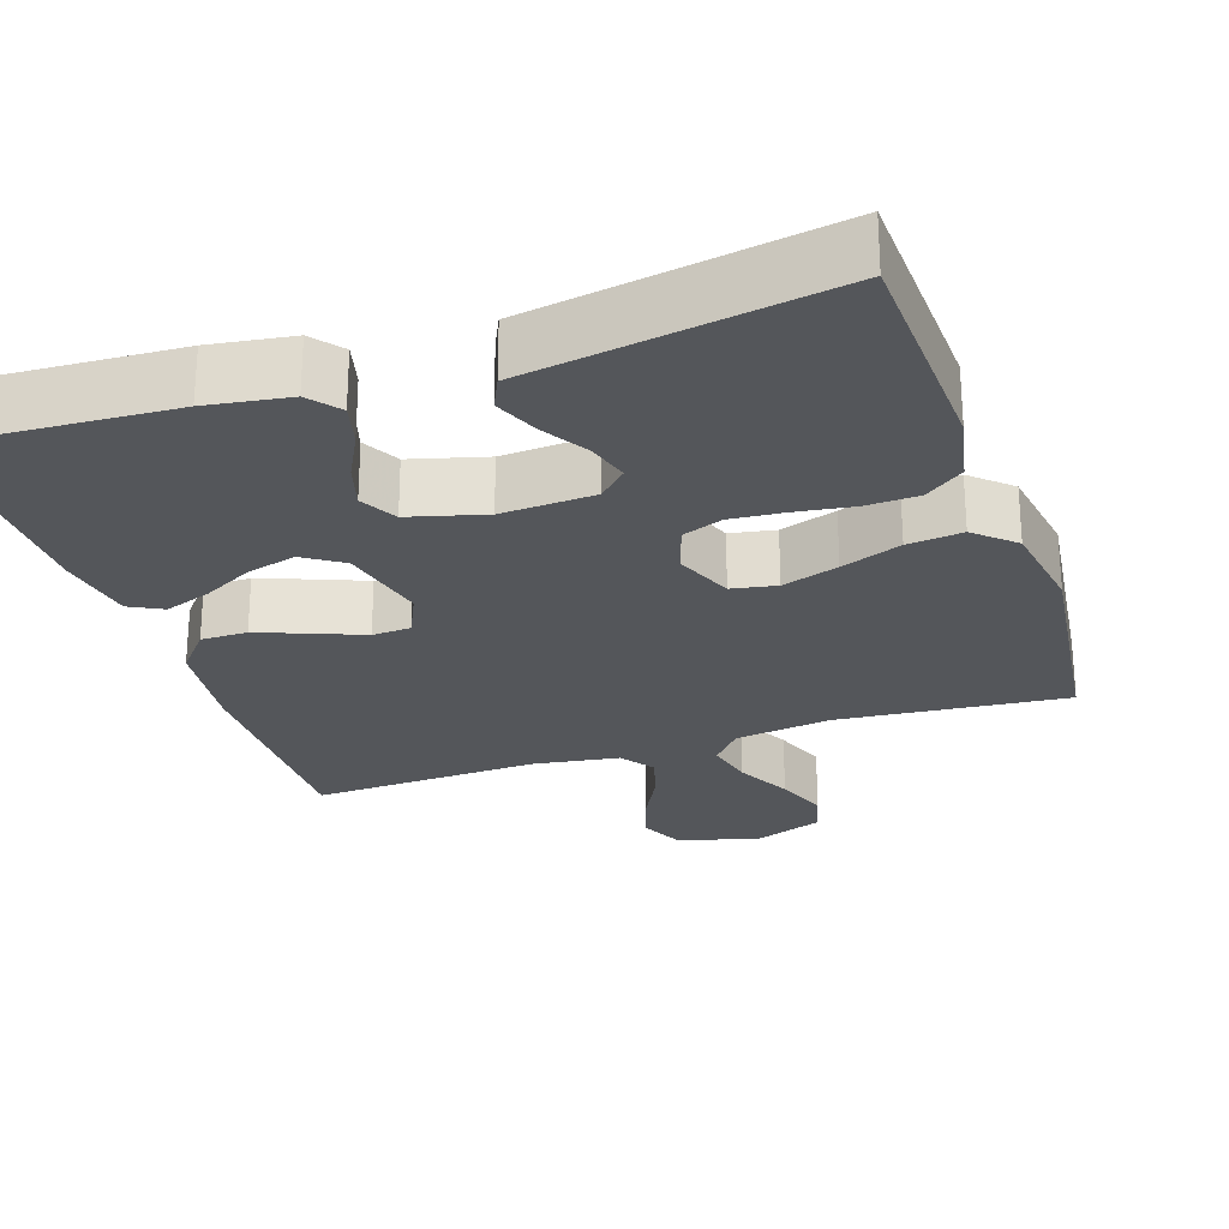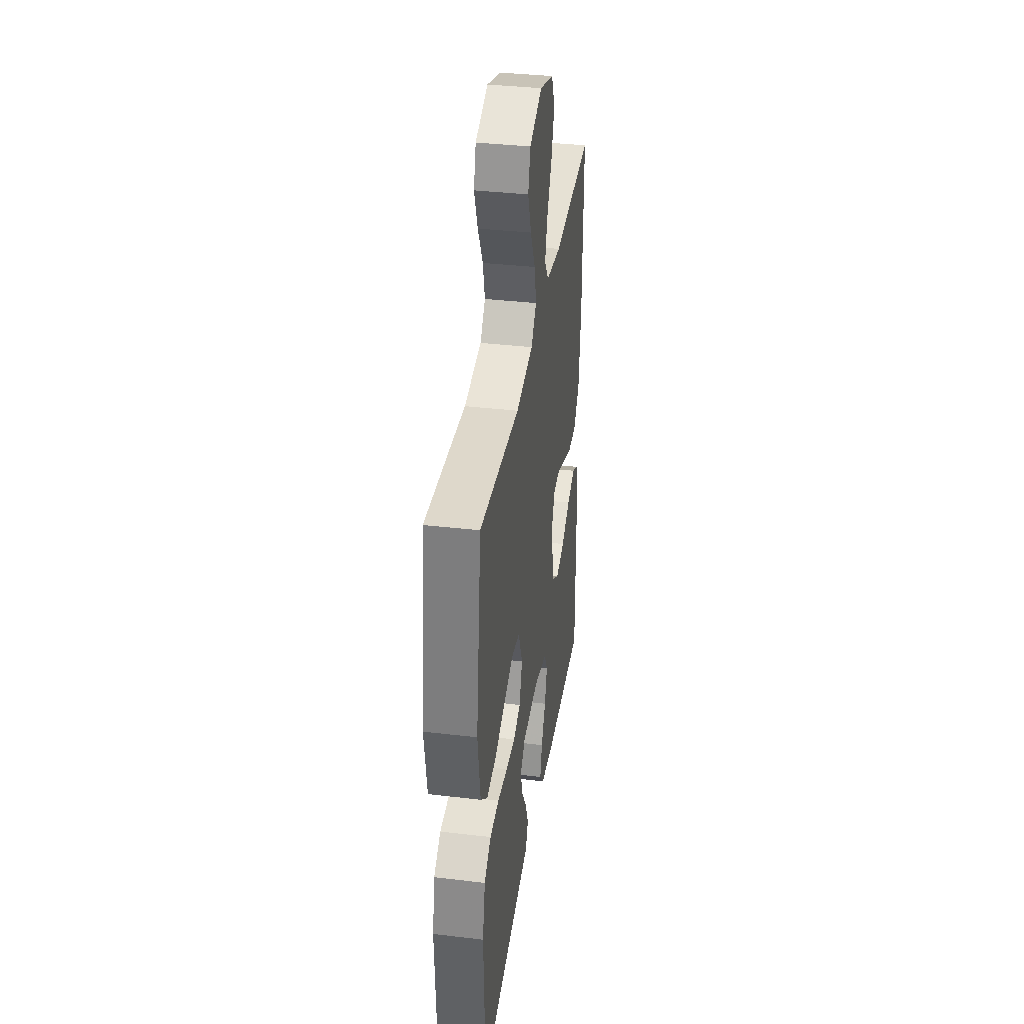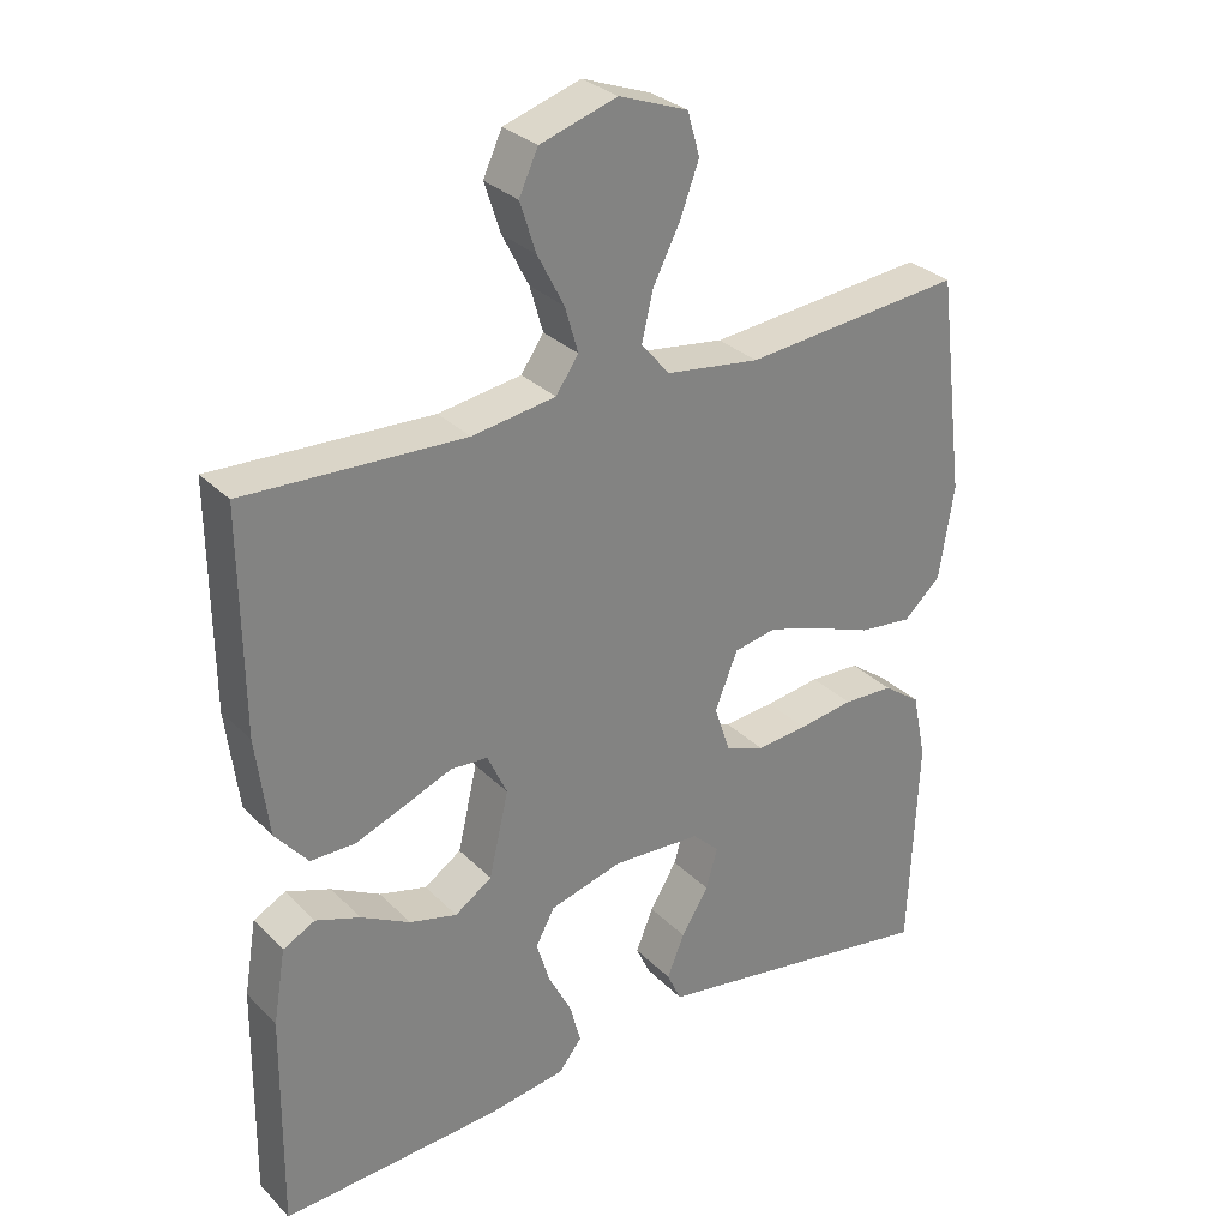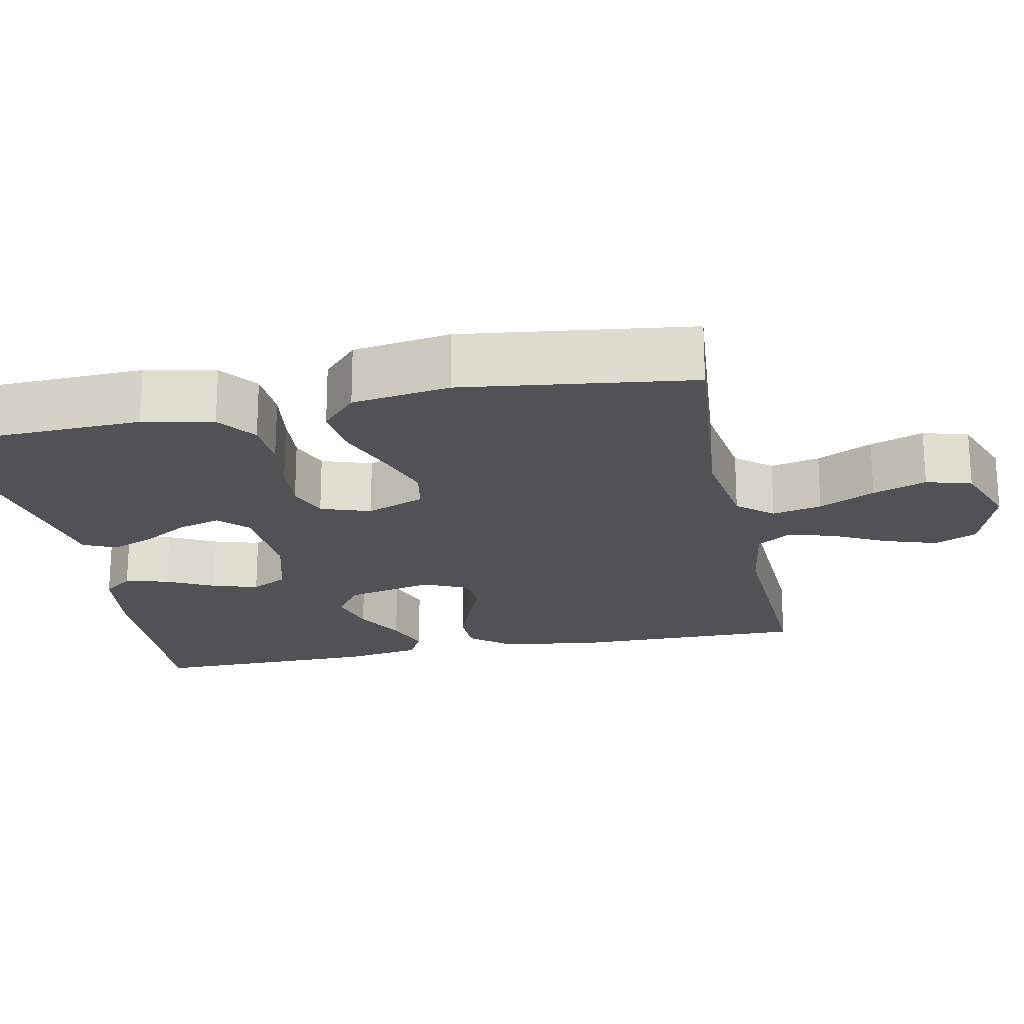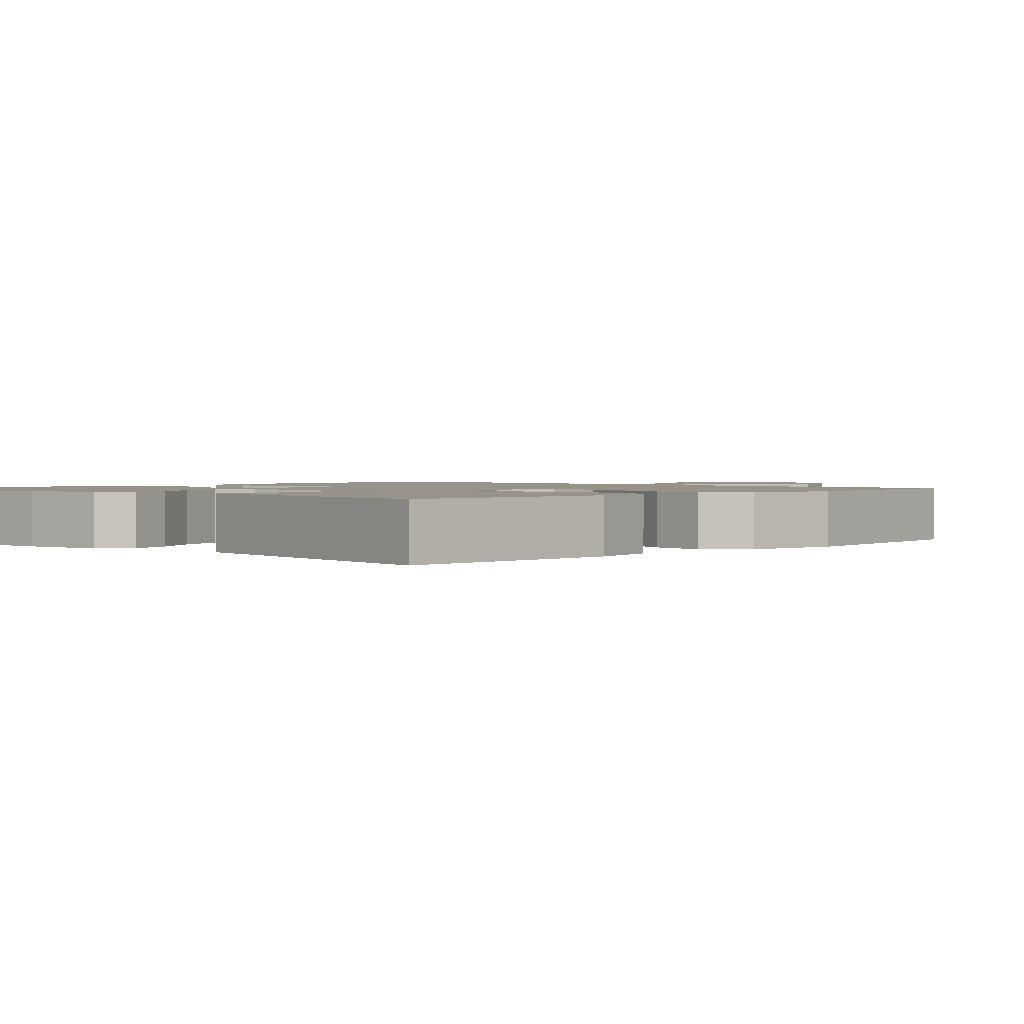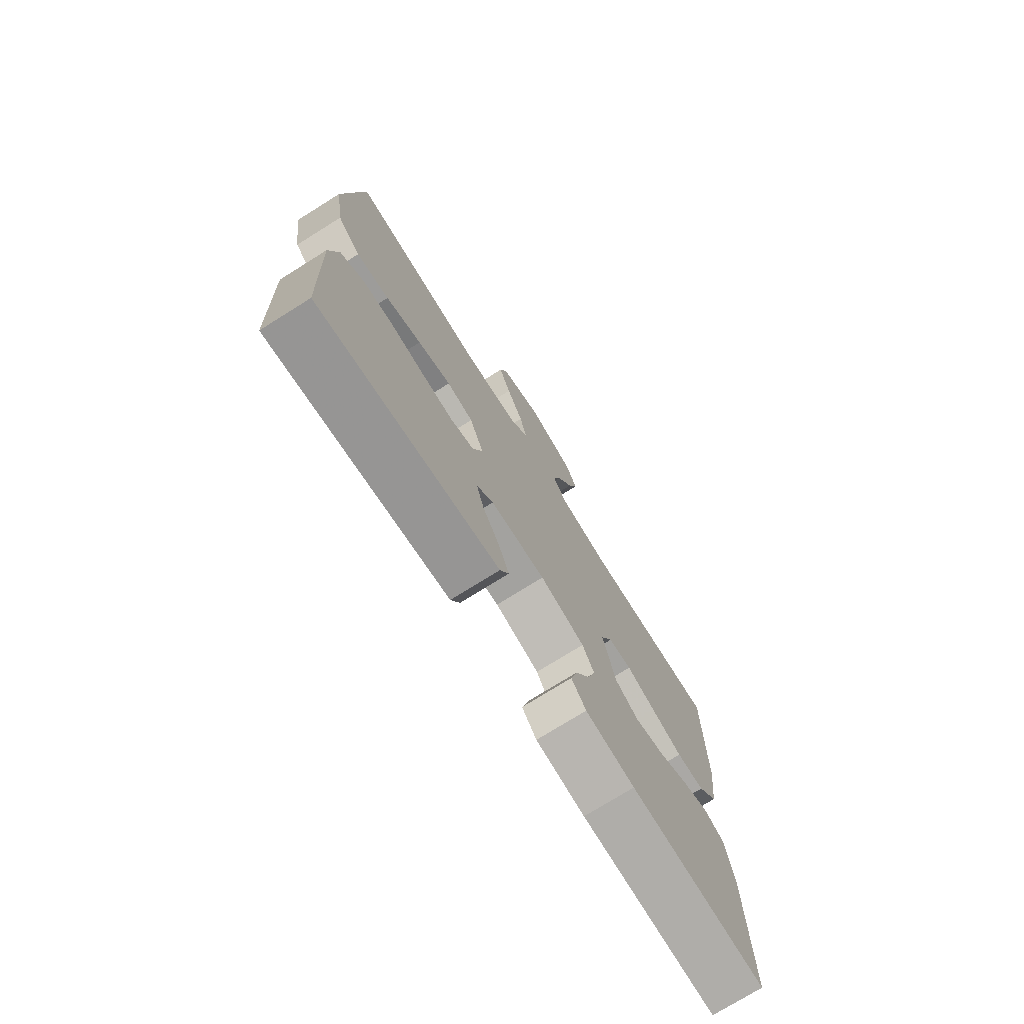
<metadata>
{"format":"obj","ext":"obj","renderer":"f3d","projection":"perspective","resolution":1024,"background":"white","views":[{"elev":-25.6,"azim":-161.4,"up":"+Y"},{"elev":36.7,"azim":-81.3,"up":"+Z"},{"elev":30.2,"azim":144.5,"up":"+Z"},{"elev":-20.6,"azim":-78.5,"up":"+Y"},{"elev":1.5,"azim":-136.7,"up":"+Y"},{"elev":-75.1,"azim":-58.0,"up":"+Z"}]}
</metadata>
<code>
v 0.5 0.07 0.5
v 0.498 0.07 0.2
v 0.481 0.07 0.064
v 0.436 0.07 0.01
v 0.375 0.07 0.01
v 0.307 0.07 0.036
v 0.242 0.07 0.062
v 0.191 0.07 0.059
v 0.164 0.07 0
v 0.191 0.07 -0.116
v 0.242 0.07 -0.15
v 0.307 0.07 -0.133
v 0.374 0.07 -0.097
v 0.435 0.07 -0.075
v 0.479 0.07 -0.098
v 0.496 0.07 -0.2
v 0.5 0.07 -0.5
v 0.2 0.07 -0.484
v 0.092 0.07 -0.468
v 0.06 0.07 -0.428
v 0.075 0.07 -0.371
v 0.107 0.07 -0.309
v 0.125 0.07 -0.249
v 0.099 0.07 -0.201
v 0 0.07 -0.174
v -0.122 0.07 -0.181
v -0.159 0.07 -0.217
v -0.143 0.07 -0.272
v -0.106 0.07 -0.333
v -0.082 0.07 -0.391
v -0.102 0.07 -0.434
v -0.2 0.07 -0.45
v -0.5 0.07 -0.5
v -0.512 0.07 -0.2
v -0.493 0.07 -0.108
v -0.442 0.07 -0.071
v -0.373 0.07 -0.068
v -0.297 0.07 -0.079
v -0.227 0.07 -0.085
v -0.174 0.07 -0.065
v -0.152 0.07 0
v -0.183 0.07 0.077
v -0.242 0.07 0.088
v -0.316 0.07 0.064
v -0.395 0.07 0.034
v -0.467 0.07 0.026
v -0.518 0.07 0.072
v -0.538 0.07 0.2
v -0.5 0.07 0.5
v -0.2 0.07 0.472
v -0.072 0.07 0.49
v -0.033 0.07 0.536
v -0.048 0.07 0.601
v -0.085 0.07 0.674
v -0.111 0.07 0.744
v -0.094 0.07 0.803
v 0 0.07 0.838
v 0.105 0.07 0.805
v 0.131 0.07 0.749
v 0.109 0.07 0.681
v 0.073 0.07 0.611
v 0.055 0.07 0.549
v 0.086 0.07 0.504
v 0.2 0.07 0.487
v 0.5 0 0.5
v 0.498 0 0.2
v 0.481 0 0.064
v 0.436 0 0.01
v 0.375 0 0.01
v 0.307 0 0.036
v 0.242 0 0.062
v 0.191 0 0.059
v 0.164 0 0
v 0.191 0 -0.116
v 0.242 0 -0.15
v 0.307 0 -0.133
v 0.374 0 -0.097
v 0.435 0 -0.075
v 0.479 0 -0.098
v 0.496 0 -0.2
v 0.5 0 -0.5
v 0.2 0 -0.484
v 0.092 0 -0.468
v 0.06 0 -0.428
v 0.075 0 -0.371
v 0.107 0 -0.309
v 0.125 0 -0.249
v 0.099 0 -0.201
v 0 0 -0.174
v -0.122 0 -0.181
v -0.159 0 -0.217
v -0.143 0 -0.272
v -0.106 0 -0.333
v -0.082 0 -0.391
v -0.102 0 -0.434
v -0.2 0 -0.45
v -0.5 0 -0.5
v -0.512 0 -0.2
v -0.493 0 -0.108
v -0.442 0 -0.071
v -0.373 0 -0.068
v -0.297 0 -0.079
v -0.227 0 -0.085
v -0.174 0 -0.065
v -0.152 0 0
v -0.183 0 0.077
v -0.242 0 0.088
v -0.316 0 0.064
v -0.395 0 0.034
v -0.467 0 0.026
v -0.518 0 0.072
v -0.538 0 0.2
v -0.5 0 0.5
v -0.2 0 0.472
v -0.072 0 0.49
v -0.033 0 0.536
v -0.048 0 0.601
v -0.085 0 0.674
v -0.111 0 0.744
v -0.094 0 0.803
v 0 0 0.838
v 0.105 0 0.805
v 0.131 0 0.749
v 0.109 0 0.681
v 0.073 0 0.611
v 0.055 0 0.549
v 0.086 0 0.504
v 0.2 0 0.487
f 58 59 60 61
f 58 61 62
f 57 58 62
f 56 57 62
f 53 54 55 56
f 52 53 56 62
f 51 52 62 63
f 47 48 49 50
f 44 45 46 47
f 43 44 47 50
f 42 43 50 51
f 35 36 37 38
f 35 38 39
f 32 33 34 35
f 32 35 39
f 28 29 30 31
f 27 28 31 32
f 19 20 21 22
f 19 22 23
f 18 19 23
f 17 18 23
f 16 17 23 24
f 12 13 14 15
f 11 12 15 16
f 4 5 6 7
f 2 3 4 7
f 64 1 2 7
f 64 7 8
f 63 64 8 9
f 41 42 51 63
f 40 41 63 9
f 27 32 39 40
f 26 27 40
f 25 26 40 9
f 11 16 24 25
f 10 11 25
f 9 10 25
f 125 124 123 122
f 126 125 122
f 126 122 121
f 126 121 120
f 120 119 118 117
f 126 120 117 116
f 127 126 116 115
f 114 113 112 111
f 111 110 109 108
f 114 111 108 107
f 115 114 107 106
f 102 101 100 99
f 103 102 99
f 99 98 97 96
f 103 99 96
f 95 94 93 92
f 96 95 92 91
f 86 85 84 83
f 87 86 83
f 87 83 82
f 87 82 81
f 88 87 81 80
f 79 78 77 76
f 80 79 76 75
f 71 70 69 68
f 71 68 67 66
f 71 66 65 128
f 72 71 128
f 73 72 128 127
f 127 115 106 105
f 73 127 105 104
f 104 103 96 91
f 104 91 90
f 73 104 90 89
f 89 88 80 75
f 89 75 74
f 89 74 73
f 1 65 66 2
f 2 66 67 3
f 3 67 68 4
f 4 68 69 5
f 5 69 70 6
f 6 70 71 7
f 7 71 72 8
f 8 72 73 9
f 9 73 74 10
f 10 74 75 11
f 11 75 76 12
f 12 76 77 13
f 13 77 78 14
f 14 78 79 15
f 15 79 80 16
f 16 80 81 17
f 17 81 82 18
f 18 82 83 19
f 19 83 84 20
f 20 84 85 21
f 21 85 86 22
f 22 86 87 23
f 23 87 88 24
f 24 88 89 25
f 25 89 90 26
f 26 90 91 27
f 27 91 92 28
f 28 92 93 29
f 29 93 94 30
f 30 94 95 31
f 31 95 96 32
f 32 96 97 33
f 33 97 98 34
f 34 98 99 35
f 35 99 100 36
f 36 100 101 37
f 37 101 102 38
f 38 102 103 39
f 39 103 104 40
f 40 104 105 41
f 41 105 106 42
f 42 106 107 43
f 43 107 108 44
f 44 108 109 45
f 45 109 110 46
f 46 110 111 47
f 47 111 112 48
f 48 112 113 49
f 49 113 114 50
f 50 114 115 51
f 51 115 116 52
f 52 116 117 53
f 53 117 118 54
f 54 118 119 55
f 55 119 120 56
f 56 120 121 57
f 57 121 122 58
f 58 122 123 59
f 59 123 124 60
f 60 124 125 61
f 61 125 126 62
f 62 126 127 63
f 63 127 128 64
f 64 128 65 1

</code>
